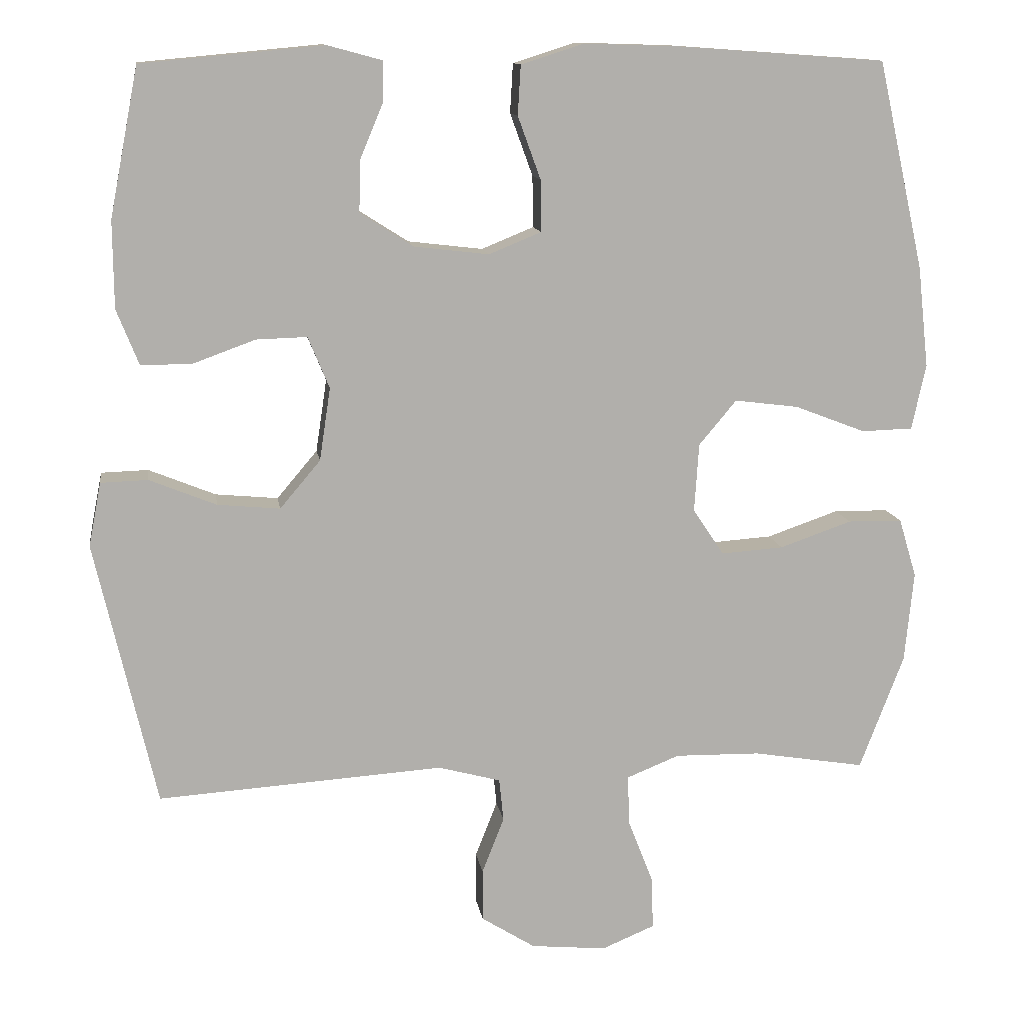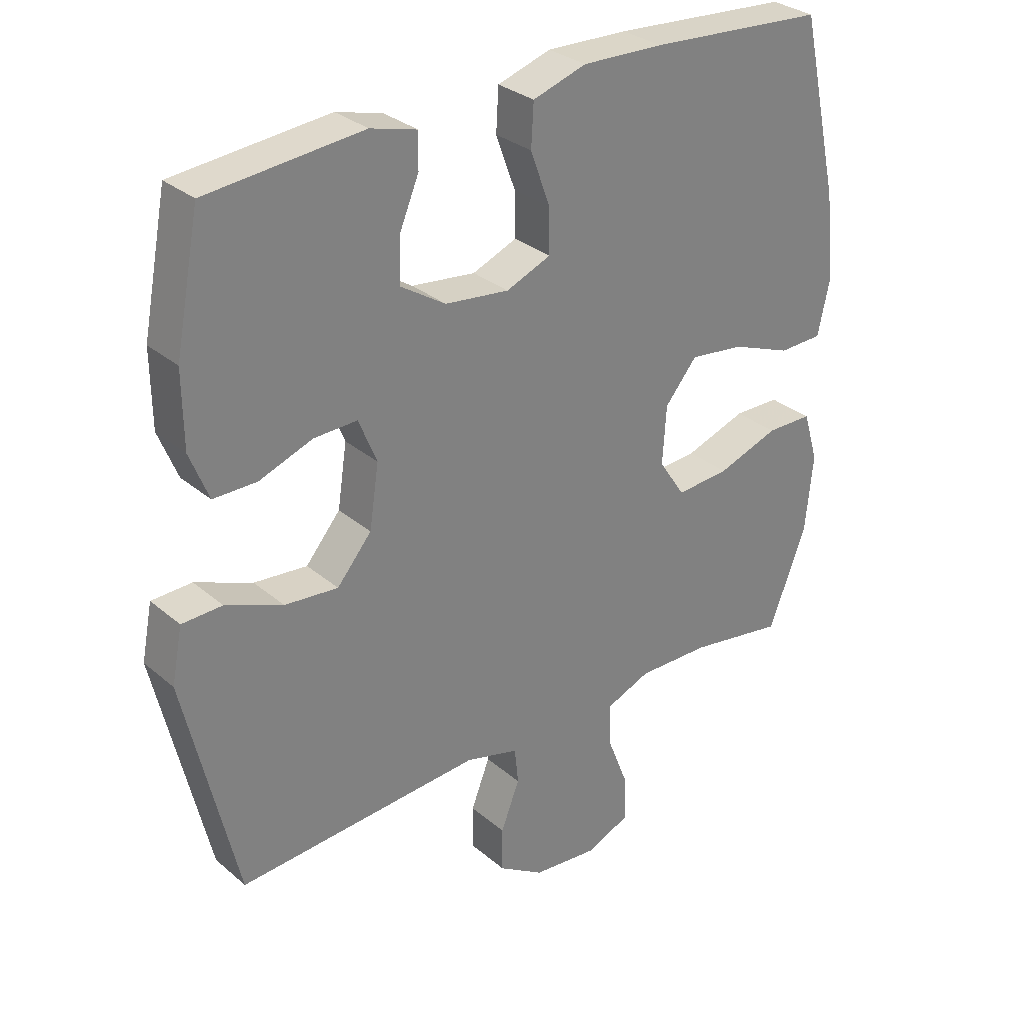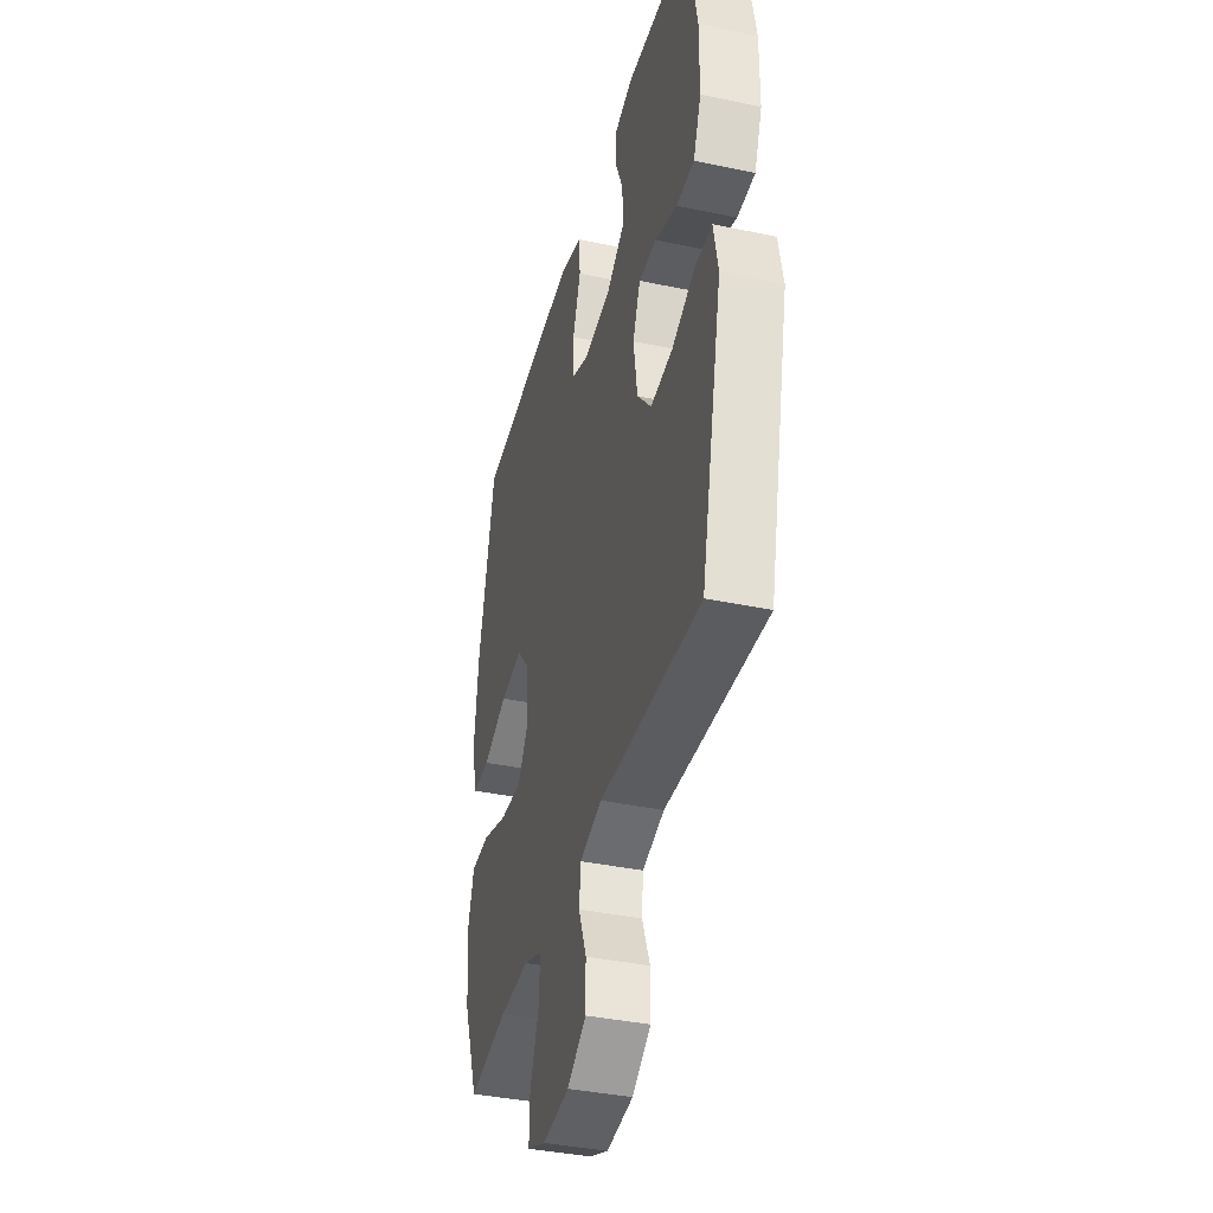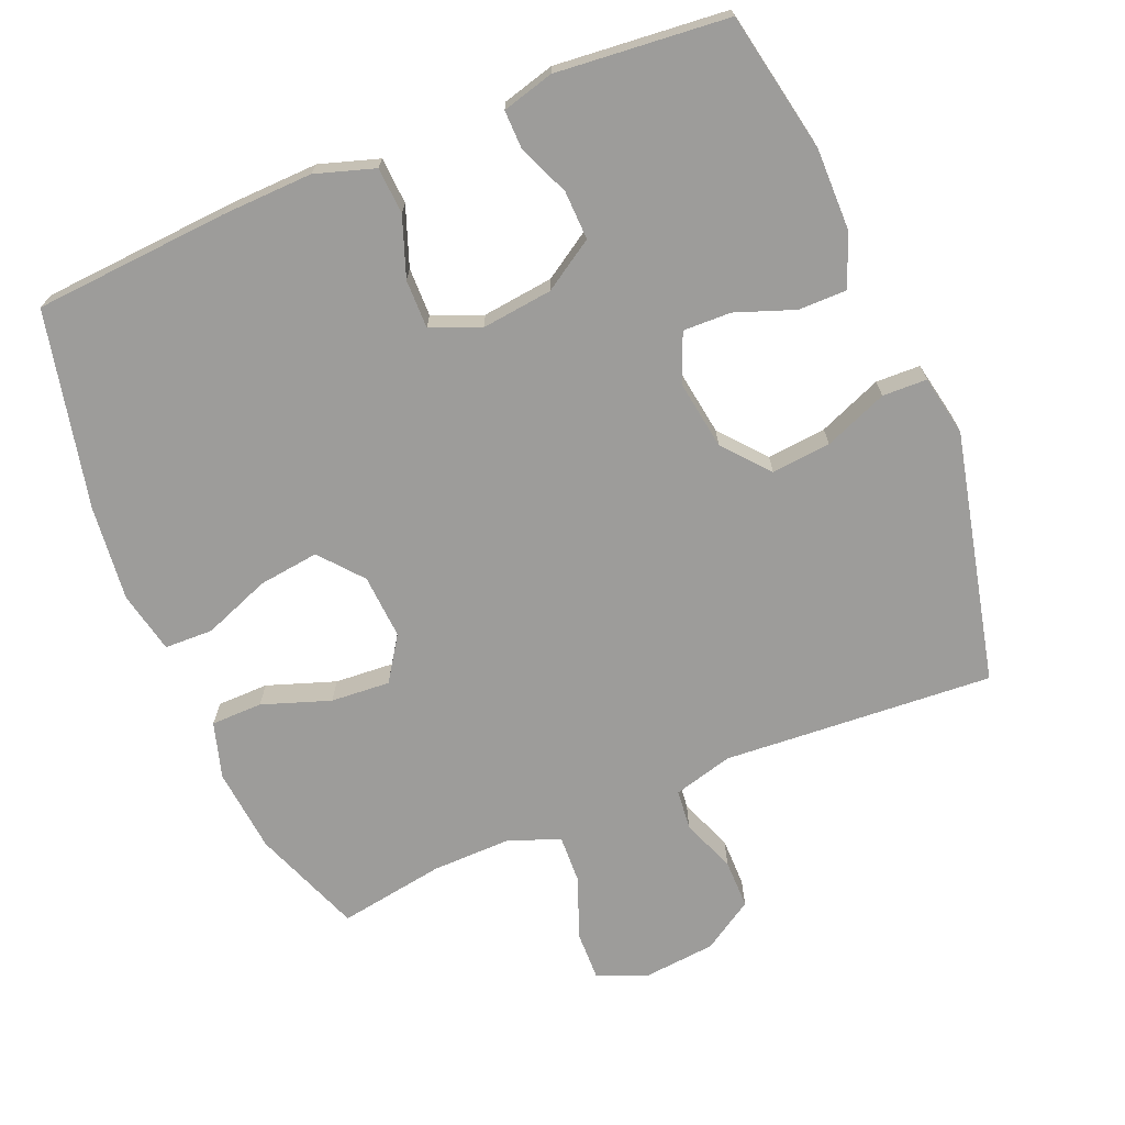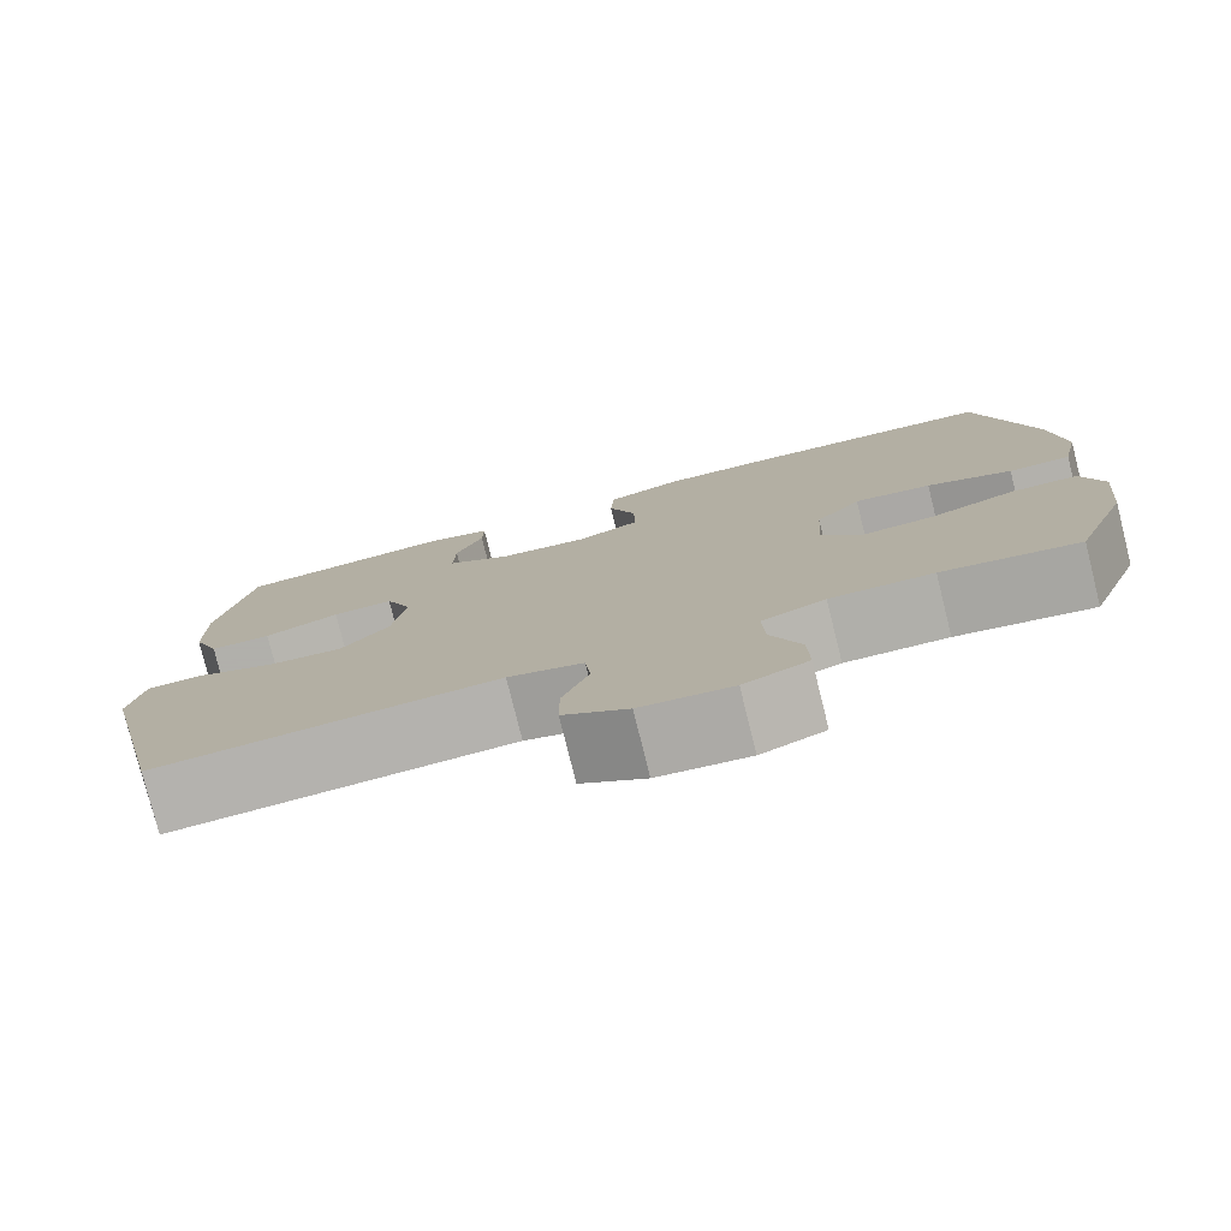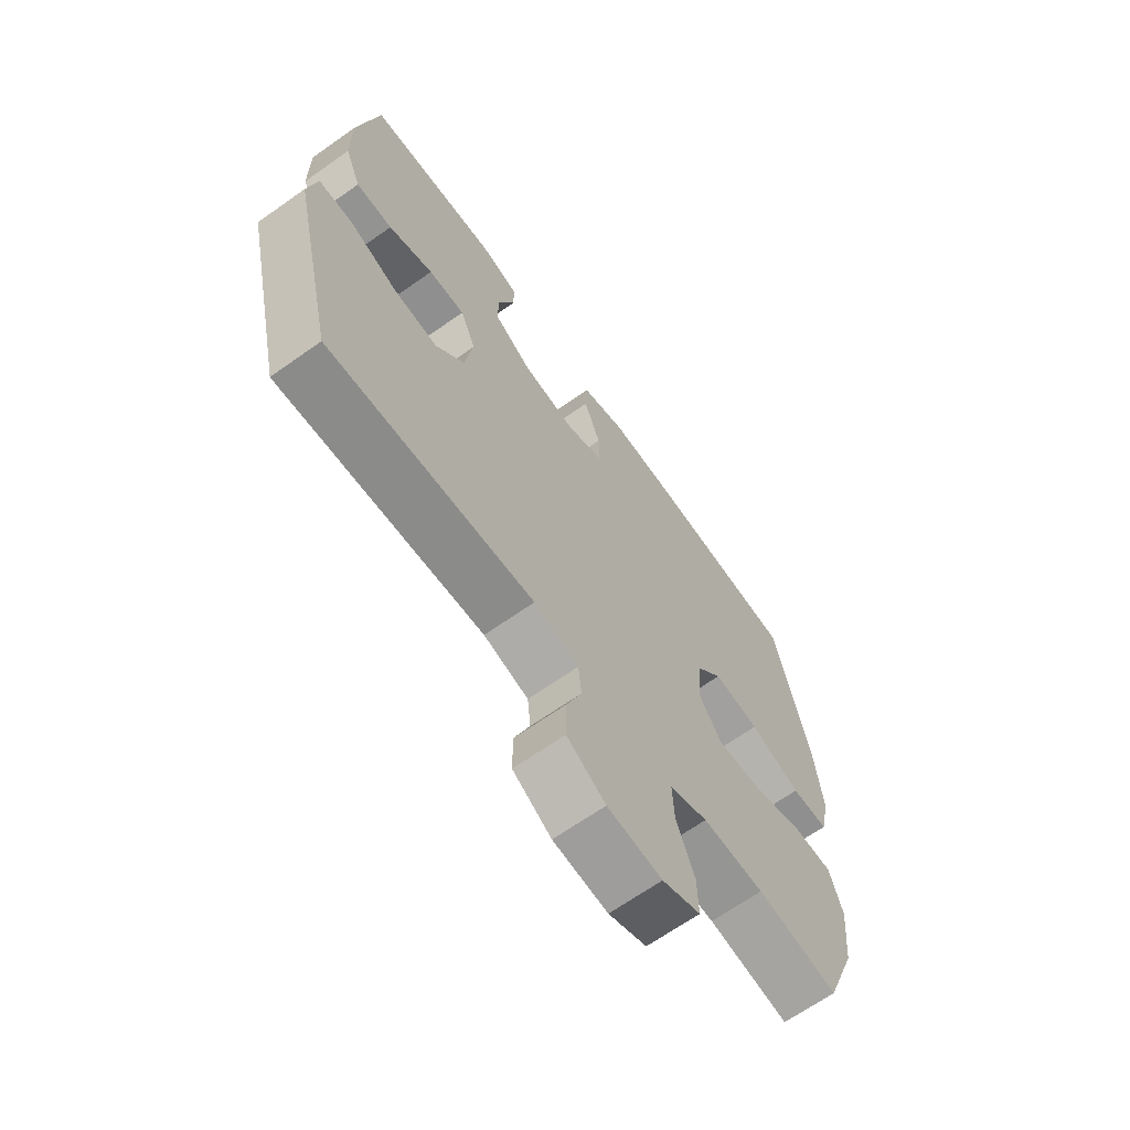
<metadata>
{"format":"obj","ext":"obj","renderer":"f3d","projection":"perspective","resolution":1024,"background":"white","views":[{"elev":12.2,"azim":171.5,"up":"+Z"},{"elev":30.5,"azim":140.4,"up":"+Z"},{"elev":-38.7,"azim":75.2,"up":"+Z"},{"elev":-70.0,"azim":22.6,"up":"+Y"},{"elev":-78.4,"azim":-166.0,"up":"+Z"},{"elev":-66.6,"azim":125.4,"up":"+Z"}]}
</metadata>
<code>
v -0.5 0.07 0.5
v -0.218 0.07 0.52
v -0.089 0.07 0.524
v -0.004 0.07 0.497
v 0 0.07 0.43
v -0.031 0.07 0.345
v -0.032 0.07 0.275
v 0.039 0.07 0.246
v 0.141 0.07 0.258
v 0.213 0.07 0.304
v 0.211 0.07 0.374
v 0.18 0.07 0.448
v 0.179 0.07 0.503
v 0.253 0.07 0.523
v 0.5 0.07 0.5
v 0.539 0.07 0.299
v 0.538 0.07 0.181
v 0.508 0.07 0.106
v 0.439 0.07 0.106
v 0.354 0.07 0.137
v 0.285 0.07 0.139
v 0.256 0.07 0.069
v 0.271 0.07 -0.03
v 0.326 0.07 -0.095
v 0.411 0.07 -0.087
v 0.502 0.07 -0.05
v 0.566 0.07 -0.052
v 0.583 0.07 -0.139
v 0.5 0.07 -0.5
v 0.111 0.07 -0.474
v 0.026 0.07 -0.497
v 0.02 0.07 -0.555
v 0.05 0.07 -0.632
v 0.05 0.07 -0.703
v -0.023 0.07 -0.749
v -0.126 0.07 -0.759
v -0.198 0.07 -0.729
v -0.196 0.07 -0.658
v -0.162 0.07 -0.571
v -0.159 0.07 -0.502
v -0.231 0.07 -0.473
v -0.347 0.07 -0.475
v -0.5 0.07 -0.5
v -0.56 0.07 -0.343
v -0.572 0.07 -0.22
v -0.548 0.07 -0.14
v -0.474 0.07 -0.139
v -0.376 0.07 -0.173
v -0.291 0.07 -0.179
v -0.249 0.07 -0.116
v -0.255 0.07 -0.023
v -0.306 0.07 0.038
v -0.393 0.07 0.027
v -0.489 0.07 -0.01
v -0.559 0.07 -0.008
v -0.578 0.07 0.081
v -0.563 0.07 0.218
v -0.5 0 0.5
v -0.218 0 0.52
v -0.089 0 0.524
v -0.004 0 0.497
v 0 0 0.43
v -0.031 0 0.345
v -0.032 0 0.275
v 0.039 0 0.246
v 0.141 0 0.258
v 0.213 0 0.304
v 0.211 0 0.374
v 0.18 0 0.448
v 0.179 0 0.503
v 0.253 0 0.523
v 0.5 0 0.5
v 0.539 0 0.299
v 0.538 0 0.181
v 0.508 0 0.106
v 0.439 0 0.106
v 0.354 0 0.137
v 0.285 0 0.139
v 0.256 0 0.069
v 0.271 0 -0.03
v 0.326 0 -0.095
v 0.411 0 -0.087
v 0.502 0 -0.05
v 0.566 0 -0.052
v 0.583 0 -0.139
v 0.5 0 -0.5
v 0.111 0 -0.474
v 0.026 0 -0.497
v 0.02 0 -0.555
v 0.05 0 -0.632
v 0.05 0 -0.703
v -0.023 0 -0.749
v -0.126 0 -0.759
v -0.198 0 -0.729
v -0.196 0 -0.658
v -0.162 0 -0.571
v -0.159 0 -0.502
v -0.231 0 -0.473
v -0.347 0 -0.475
v -0.5 0 -0.5
v -0.56 0 -0.343
v -0.572 0 -0.22
v -0.548 0 -0.14
v -0.474 0 -0.139
v -0.376 0 -0.173
v -0.291 0 -0.179
v -0.249 0 -0.116
v -0.255 0 -0.023
v -0.306 0 0.038
v -0.393 0 0.027
v -0.489 0 -0.01
v -0.559 0 -0.008
v -0.578 0 0.081
v -0.563 0 0.218
f 53 54 55 56
f 52 53 56 57
f 45 46 47 48
f 45 48 49
f 42 43 44 45
f 41 42 45 49
f 40 41 49 50
f 36 37 38 39
f 36 39 40
f 35 36 40
f 32 33 34 35
f 31 32 35 40
f 30 31 40 50
f 25 26 27 28
f 24 25 28 29
f 23 24 29 30
f 17 18 19 20
f 17 20 21
f 16 17 21
f 15 16 21
f 14 15 21
f 11 12 13 14
f 10 11 14 21
f 9 10 21 22
f 3 4 5 6
f 3 6 7
f 2 3 7
f 52 57 1 2
f 51 52 2 7
f 50 51 7 8
f 22 23 30 50
f 8 9 22 50
f 113 112 111 110
f 114 113 110 109
f 105 104 103 102
f 106 105 102
f 102 101 100 99
f 106 102 99 98
f 107 106 98 97
f 96 95 94 93
f 97 96 93
f 97 93 92
f 92 91 90 89
f 97 92 89 88
f 107 97 88 87
f 85 84 83 82
f 86 85 82 81
f 87 86 81 80
f 77 76 75 74
f 78 77 74
f 78 74 73
f 78 73 72
f 78 72 71
f 71 70 69 68
f 78 71 68 67
f 79 78 67 66
f 63 62 61 60
f 64 63 60
f 64 60 59
f 59 58 114 109
f 64 59 109 108
f 65 64 108 107
f 107 87 80 79
f 107 79 66 65
f 1 58 59 2
f 2 59 60 3
f 3 60 61 4
f 4 61 62 5
f 5 62 63 6
f 6 63 64 7
f 7 64 65 8
f 8 65 66 9
f 9 66 67 10
f 10 67 68 11
f 11 68 69 12
f 12 69 70 13
f 13 70 71 14
f 14 71 72 15
f 15 72 73 16
f 16 73 74 17
f 17 74 75 18
f 18 75 76 19
f 19 76 77 20
f 20 77 78 21
f 21 78 79 22
f 22 79 80 23
f 23 80 81 24
f 24 81 82 25
f 25 82 83 26
f 26 83 84 27
f 27 84 85 28
f 28 85 86 29
f 29 86 87 30
f 30 87 88 31
f 31 88 89 32
f 32 89 90 33
f 33 90 91 34
f 34 91 92 35
f 35 92 93 36
f 36 93 94 37
f 37 94 95 38
f 38 95 96 39
f 39 96 97 40
f 40 97 98 41
f 41 98 99 42
f 42 99 100 43
f 43 100 101 44
f 44 101 102 45
f 45 102 103 46
f 46 103 104 47
f 47 104 105 48
f 48 105 106 49
f 49 106 107 50
f 50 107 108 51
f 51 108 109 52
f 52 109 110 53
f 53 110 111 54
f 54 111 112 55
f 55 112 113 56
f 56 113 114 57
f 57 114 58 1

</code>
